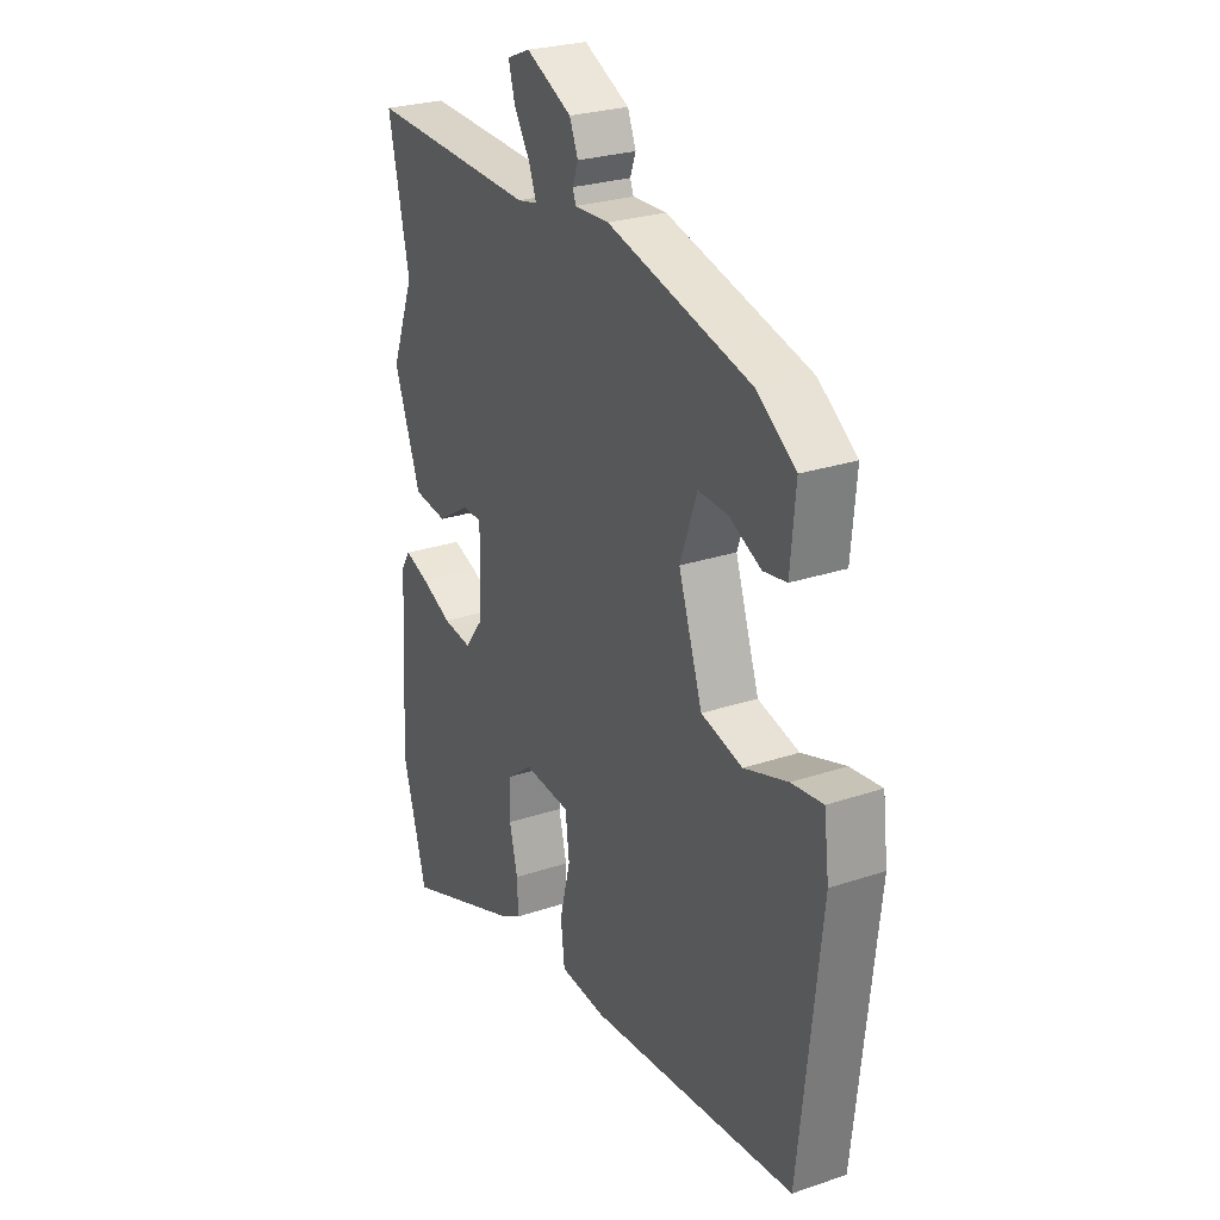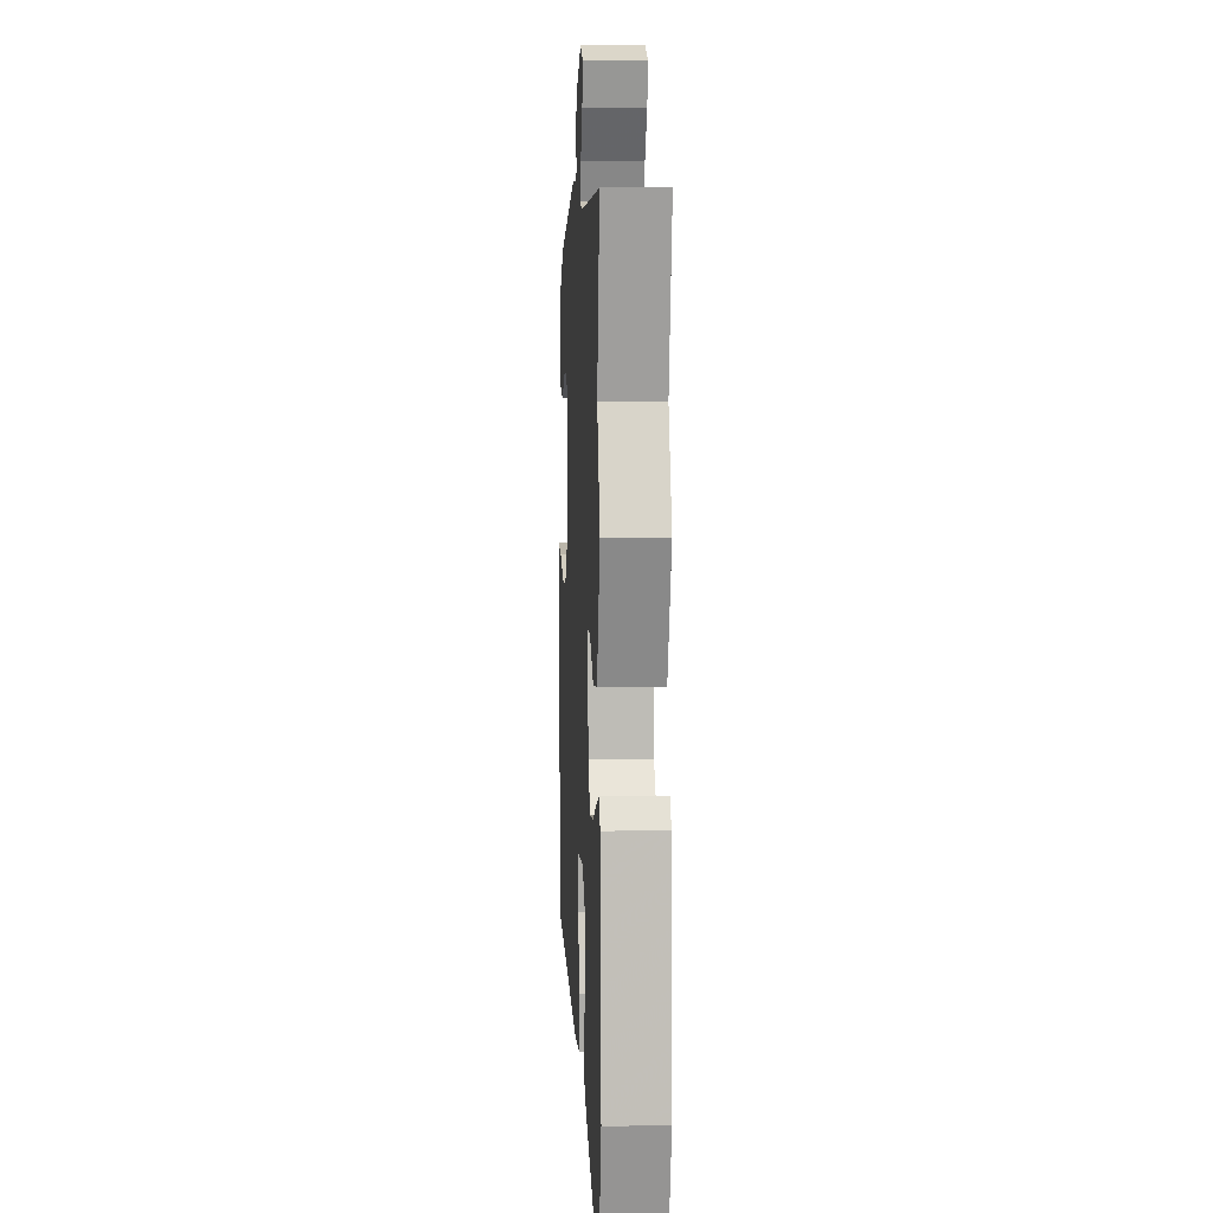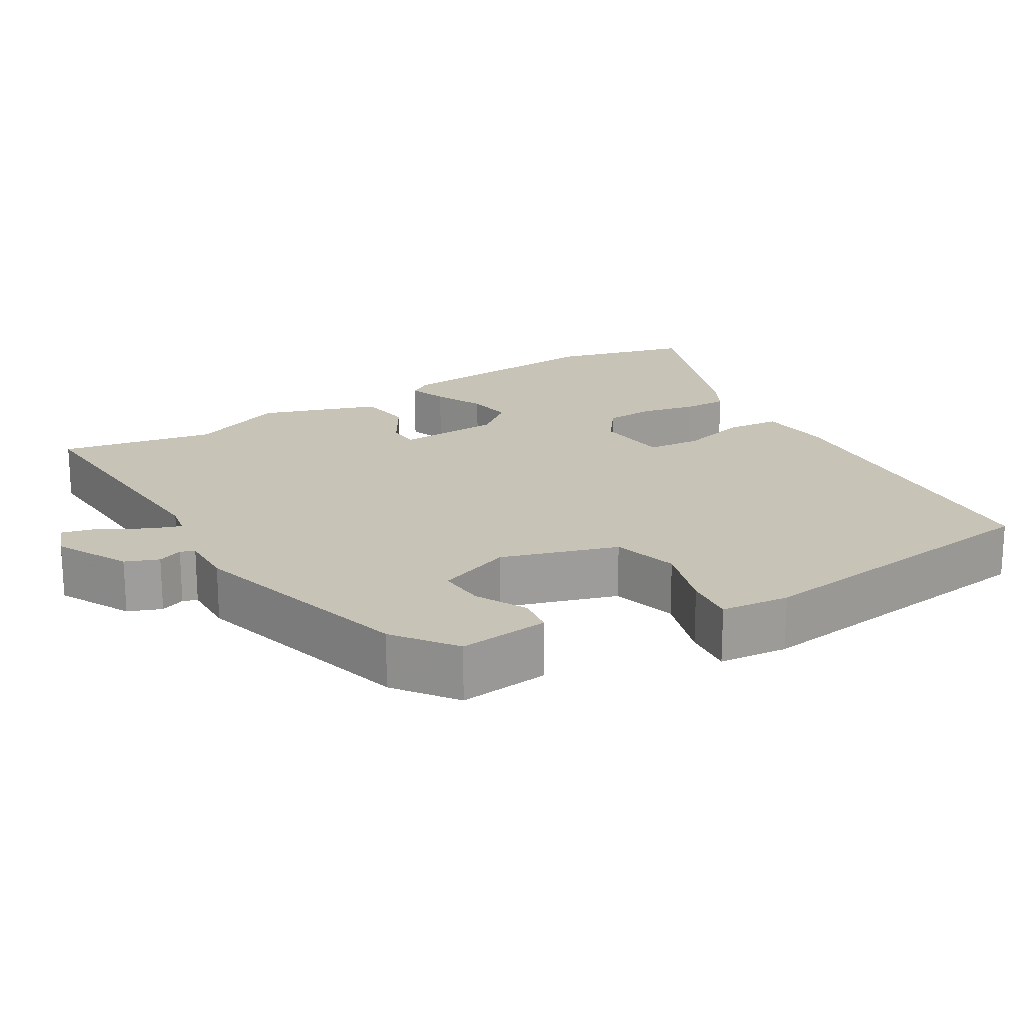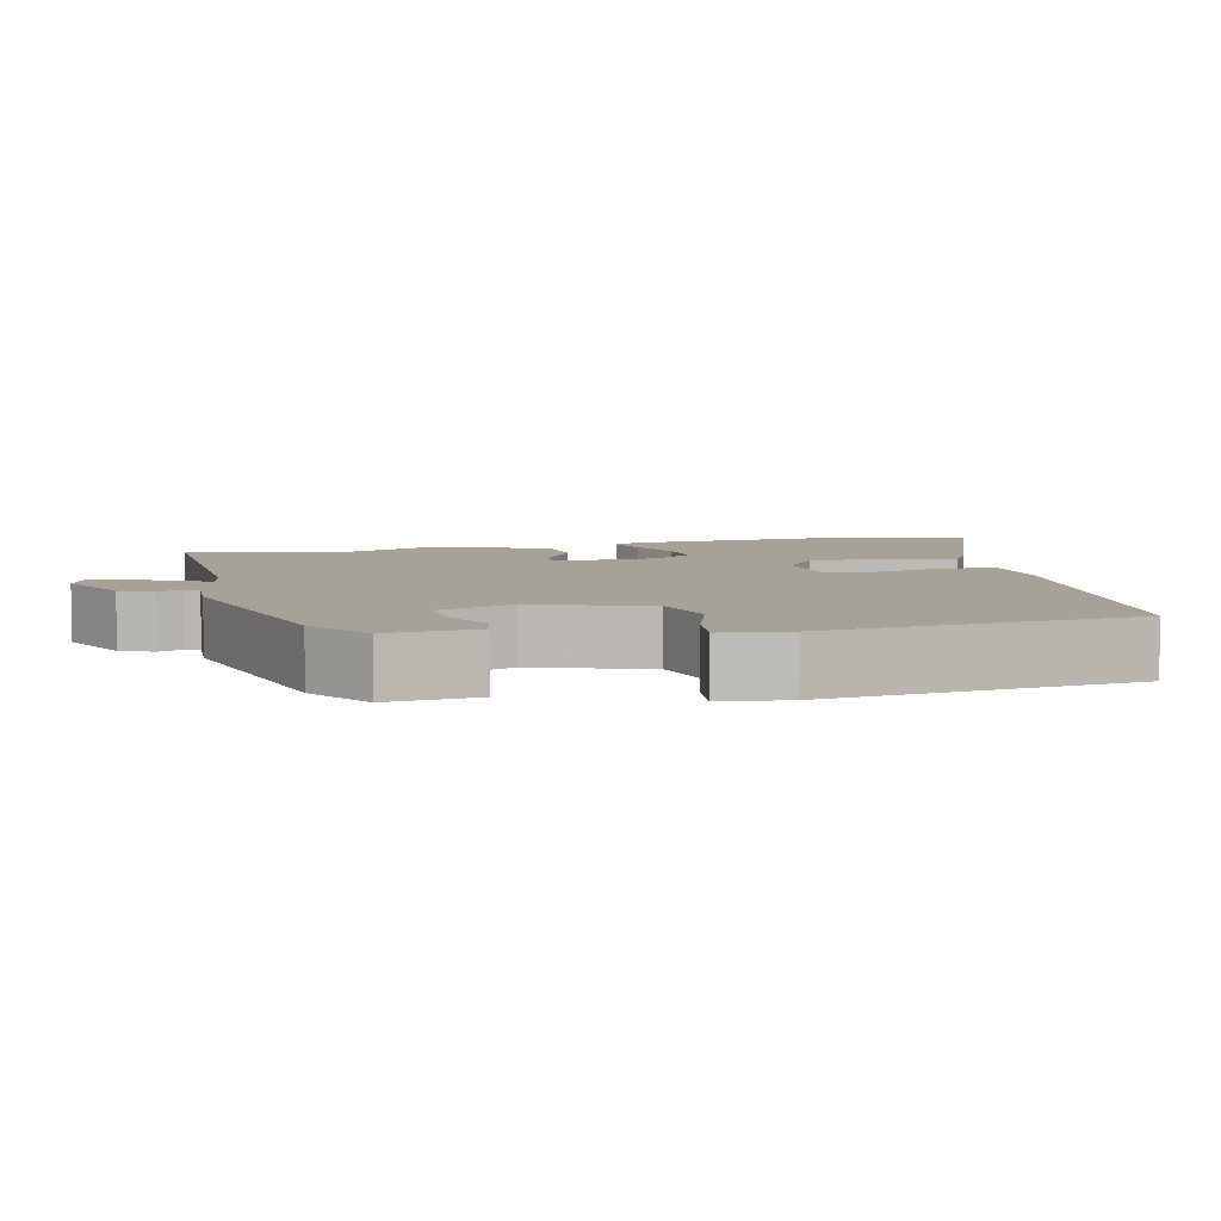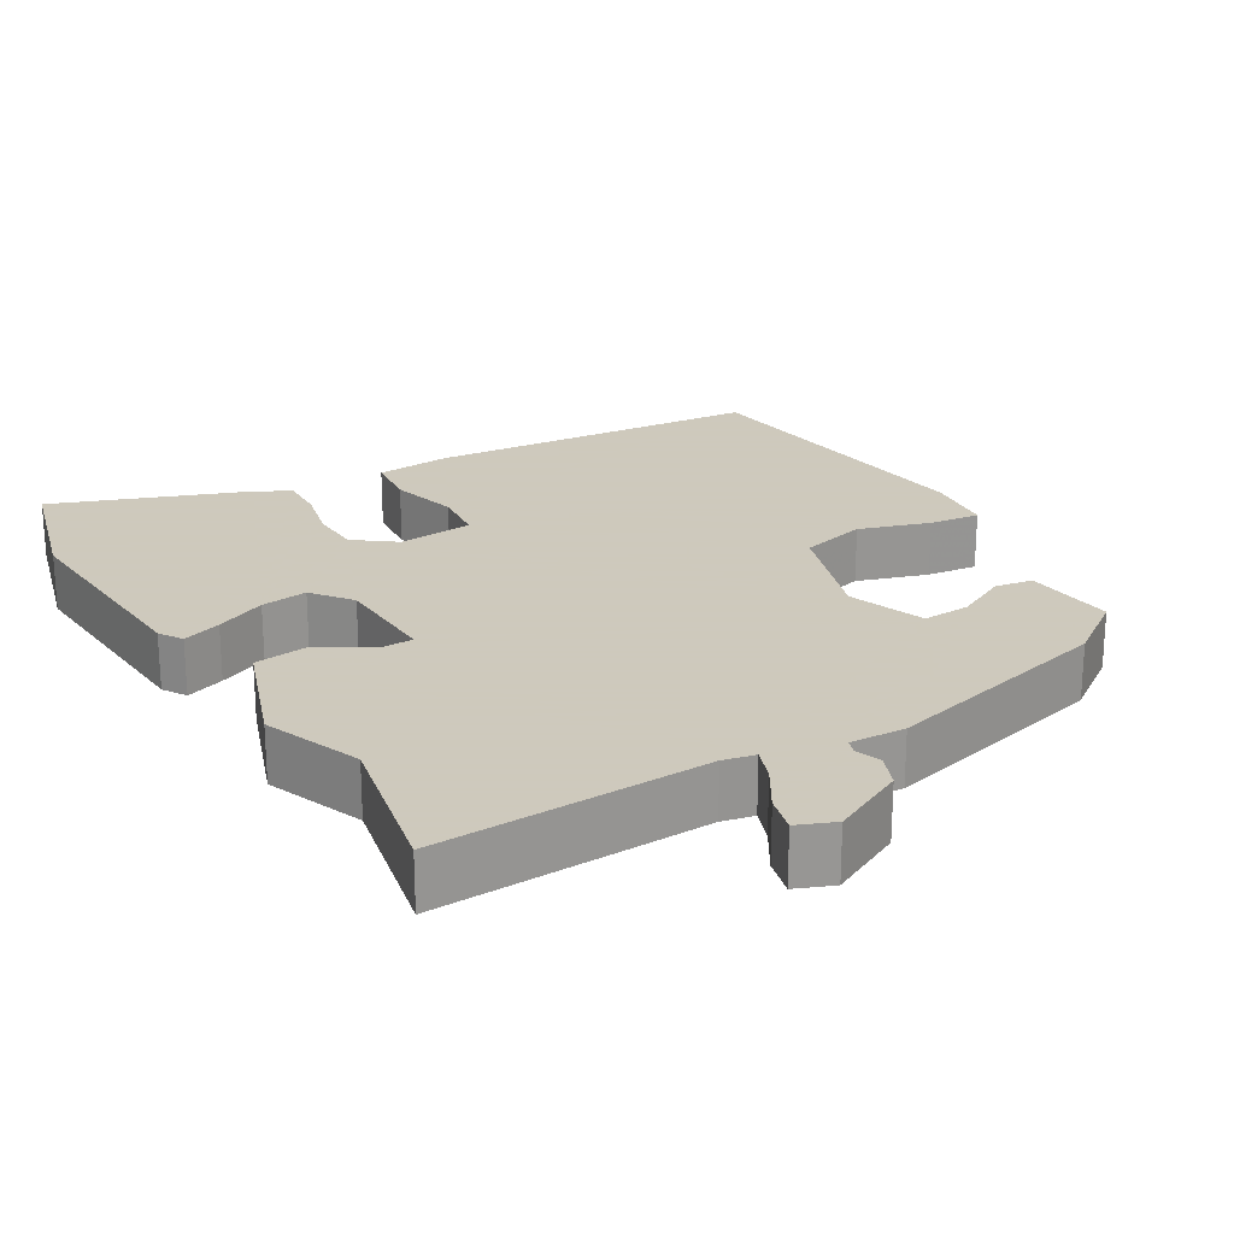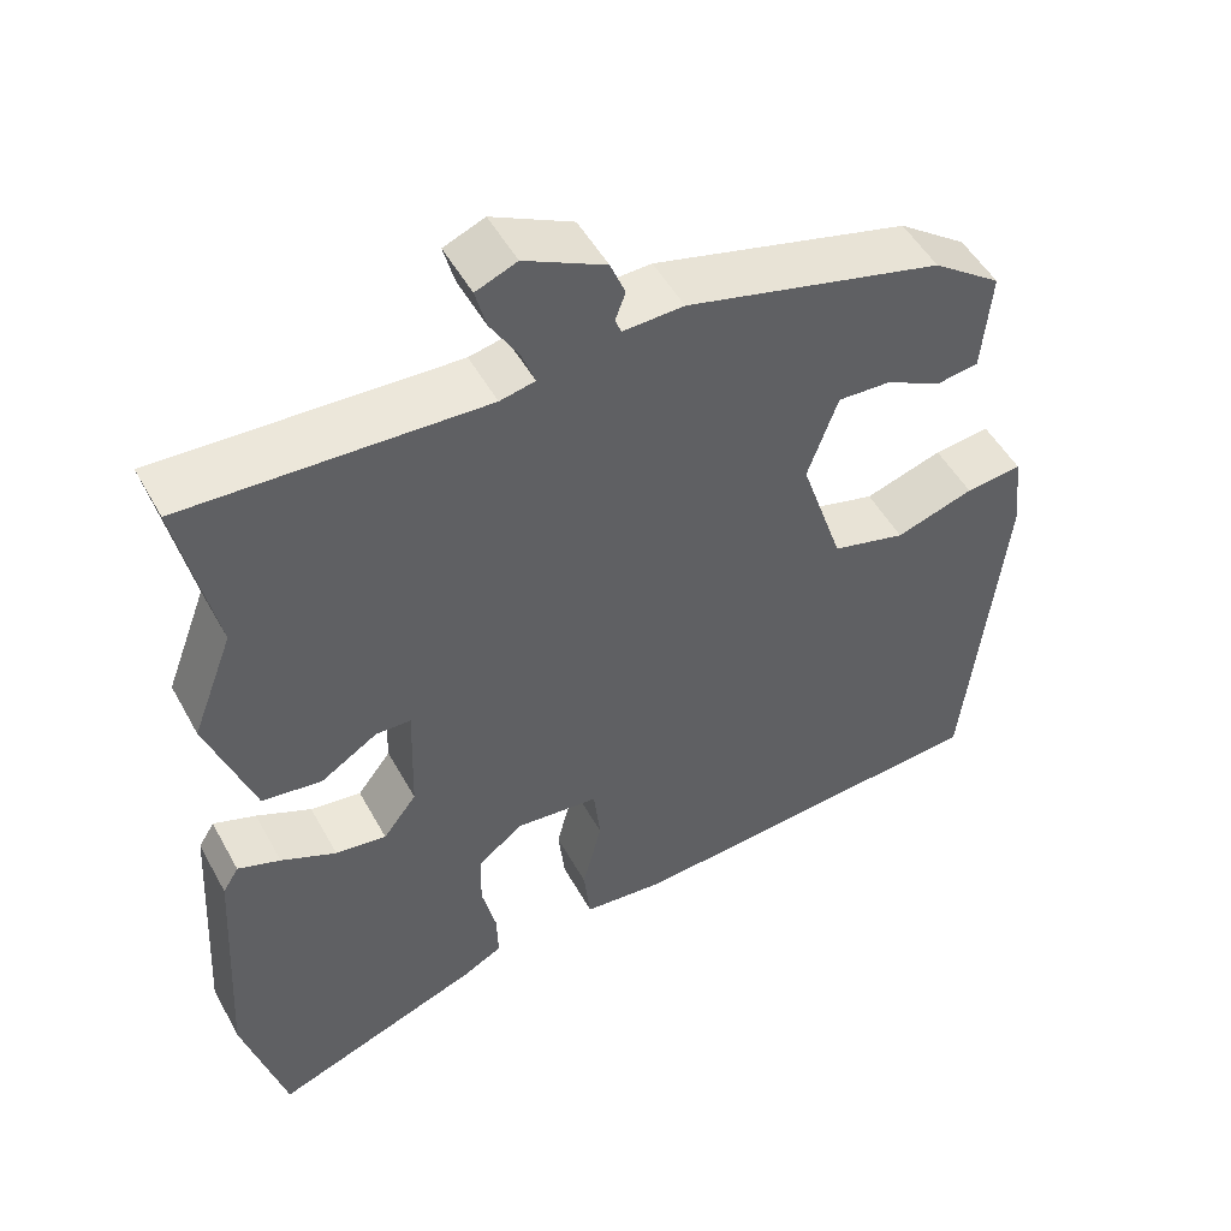
<metadata>
{"format":"obj","ext":"obj","renderer":"f3d","projection":"perspective","resolution":1024,"background":"white","views":[{"elev":26.3,"azim":62.0,"up":"+Z"},{"elev":7.3,"azim":-93.2,"up":"+Z"},{"elev":19.8,"azim":57.9,"up":"+Y"},{"elev":6.4,"azim":76.8,"up":"+Y"},{"elev":22.6,"azim":-31.0,"up":"+Y"},{"elev":50.1,"azim":-28.0,"up":"+Z"}]}
</metadata>
<code>
v 0.491 0.07 -0.442
v 0.049 0.07 -0.479
v -0.05 0.07 -0.47
v -0.058 0.07 -0.399
v -0.035 0.07 -0.308
v -0.043 0.07 -0.237
v -0.142 0.07 -0.228
v -0.196 0.07 -0.269
v -0.198 0.07 -0.336
v -0.181 0.07 -0.408
v -0.179 0.07 -0.466
v -0.224 0.07 -0.491
v -0.476 0.07 -0.586
v -0.527 0.07 -0.405
v -0.51 0.07 -0.112
v -0.491 0.07 -0.081
v -0.44 0.07 -0.099
v -0.374 0.07 -0.129
v -0.313 0.07 -0.137
v -0.273 0.07 -0.085
v -0.269 0.07 0.054
v -0.311 0.07 0.055
v -0.379 0.07 0.012
v -0.451 0.07 0.021
v -0.507 0.07 0.176
v -0.458 0.07 0.305
v -0.502 0.07 0.511
v -0.145 0.07 0.496
v -0.103 0.07 0.505
v -0.119 0.07 0.548
v -0.153 0.07 0.604
v -0.166 0.07 0.653
v -0.117 0.07 0.673
v -0.02 0.07 0.625
v -0.002 0.07 0.581
v -0.014 0.07 0.548
v -0.007 0.07 0.529
v 0.066 0.07 0.532
v 0.373 0.07 0.453
v 0.455 0.07 0.394
v 0.444 0.07 0.273
v 0.394 0.07 0.265
v 0.326 0.07 0.299
v 0.263 0.07 0.302
v 0.227 0.07 0.201
v 0.278 0.07 0.048
v 0.366 0.07 0.025
v 0.459 0.07 0.055
v 0.526 0.07 0.063
v 0.537 0.07 -0.028
v 0.491 0 -0.442
v 0.049 0 -0.479
v -0.05 0 -0.47
v -0.058 0 -0.399
v -0.035 0 -0.308
v -0.043 0 -0.237
v -0.142 0 -0.228
v -0.196 0 -0.269
v -0.198 0 -0.336
v -0.181 0 -0.408
v -0.179 0 -0.466
v -0.224 0 -0.491
v -0.476 0 -0.586
v -0.527 0 -0.405
v -0.51 0 -0.112
v -0.491 0 -0.081
v -0.44 0 -0.099
v -0.374 0 -0.129
v -0.313 0 -0.137
v -0.273 0 -0.085
v -0.269 0 0.054
v -0.311 0 0.055
v -0.379 0 0.012
v -0.451 0 0.021
v -0.507 0 0.176
v -0.458 0 0.305
v -0.502 0 0.511
v -0.145 0 0.496
v -0.103 0 0.505
v -0.119 0 0.548
v -0.153 0 0.604
v -0.166 0 0.653
v -0.117 0 0.673
v -0.02 0 0.625
v -0.002 0 0.581
v -0.014 0 0.548
v -0.007 0 0.529
v 0.066 0 0.532
v 0.373 0 0.453
v 0.455 0 0.394
v 0.444 0 0.273
v 0.394 0 0.265
v 0.326 0 0.299
v 0.263 0 0.302
v 0.227 0 0.201
v 0.278 0 0.048
v 0.366 0 0.025
v 0.459 0 0.055
v 0.526 0 0.063
v 0.537 0 -0.028
f 3 4 5
f 2 3 5
f 1 2 5
f 50 1 5
f 49 50 5
f 48 49 5
f 47 48 5
f 46 47 5 6
f 45 46 6 7
f 44 45 7 8
f 41 42 43
f 40 41 43
f 39 40 43
f 38 39 43
f 37 38 43
f 37 43 44
f 34 35 36
f 33 34 36
f 32 33 36
f 31 32 36
f 30 31 36
f 29 30 36 37
f 26 27 28
f 26 28 29
f 25 26 29
f 24 25 29
f 23 24 29
f 22 23 29
f 29 37 44
f 22 29 44
f 21 22 44
f 16 17 18
f 15 16 18
f 14 15 18
f 13 14 18
f 12 13 18
f 11 12 18
f 10 11 18
f 9 10 18
f 8 9 18 19
f 20 21 44 8
f 8 19 20
f 55 54 53
f 55 53 52
f 55 52 51
f 55 51 100
f 55 100 99
f 55 99 98
f 55 98 97
f 56 55 97 96
f 57 56 96 95
f 58 57 95 94
f 93 92 91
f 93 91 90
f 93 90 89
f 93 89 88
f 93 88 87
f 94 93 87
f 86 85 84
f 86 84 83
f 86 83 82
f 86 82 81
f 86 81 80
f 87 86 80 79
f 78 77 76
f 79 78 76
f 79 76 75
f 79 75 74
f 79 74 73
f 79 73 72
f 94 87 79
f 94 79 72
f 94 72 71
f 68 67 66
f 68 66 65
f 68 65 64
f 68 64 63
f 68 63 62
f 68 62 61
f 68 61 60
f 68 60 59
f 69 68 59 58
f 58 94 71 70
f 70 69 58
f 1 51 52 2
f 2 52 53 3
f 3 53 54 4
f 4 54 55 5
f 5 55 56 6
f 6 56 57 7
f 7 57 58 8
f 8 58 59 9
f 9 59 60 10
f 10 60 61 11
f 11 61 62 12
f 12 62 63 13
f 13 63 64 14
f 14 64 65 15
f 15 65 66 16
f 16 66 67 17
f 17 67 68 18
f 18 68 69 19
f 19 69 70 20
f 20 70 71 21
f 21 71 72 22
f 22 72 73 23
f 23 73 74 24
f 24 74 75 25
f 25 75 76 26
f 26 76 77 27
f 27 77 78 28
f 28 78 79 29
f 29 79 80 30
f 30 80 81 31
f 31 81 82 32
f 32 82 83 33
f 33 83 84 34
f 34 84 85 35
f 35 85 86 36
f 36 86 87 37
f 37 87 88 38
f 38 88 89 39
f 39 89 90 40
f 40 90 91 41
f 41 91 92 42
f 42 92 93 43
f 43 93 94 44
f 44 94 95 45
f 45 95 96 46
f 46 96 97 47
f 47 97 98 48
f 48 98 99 49
f 49 99 100 50
f 50 100 51 1

</code>
